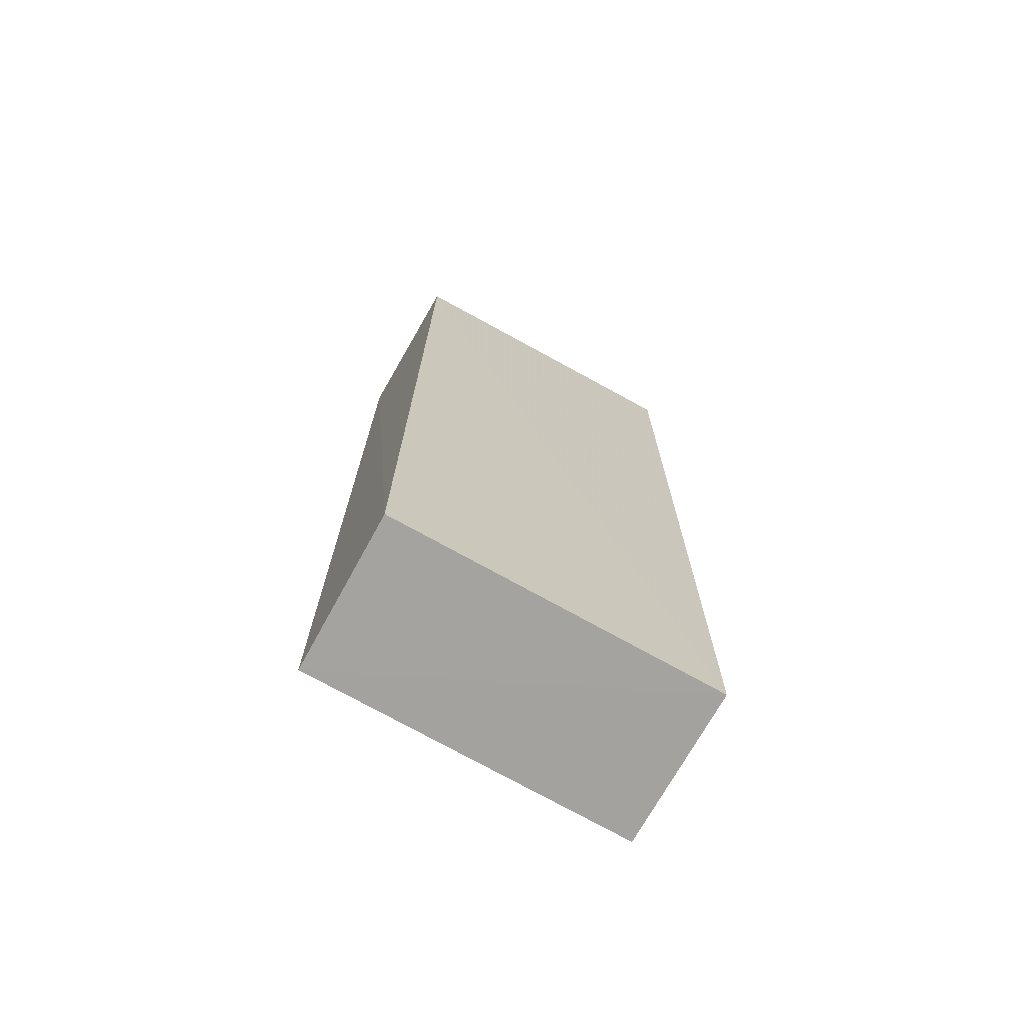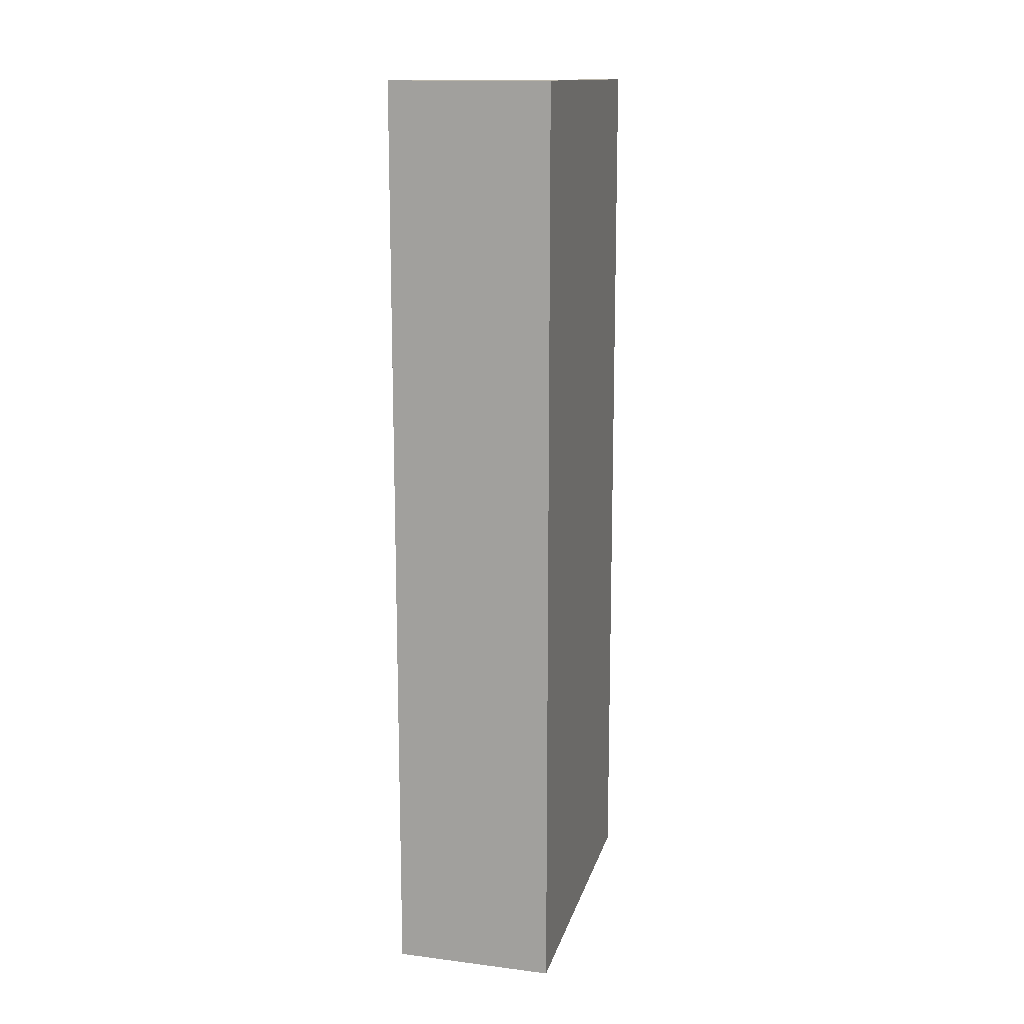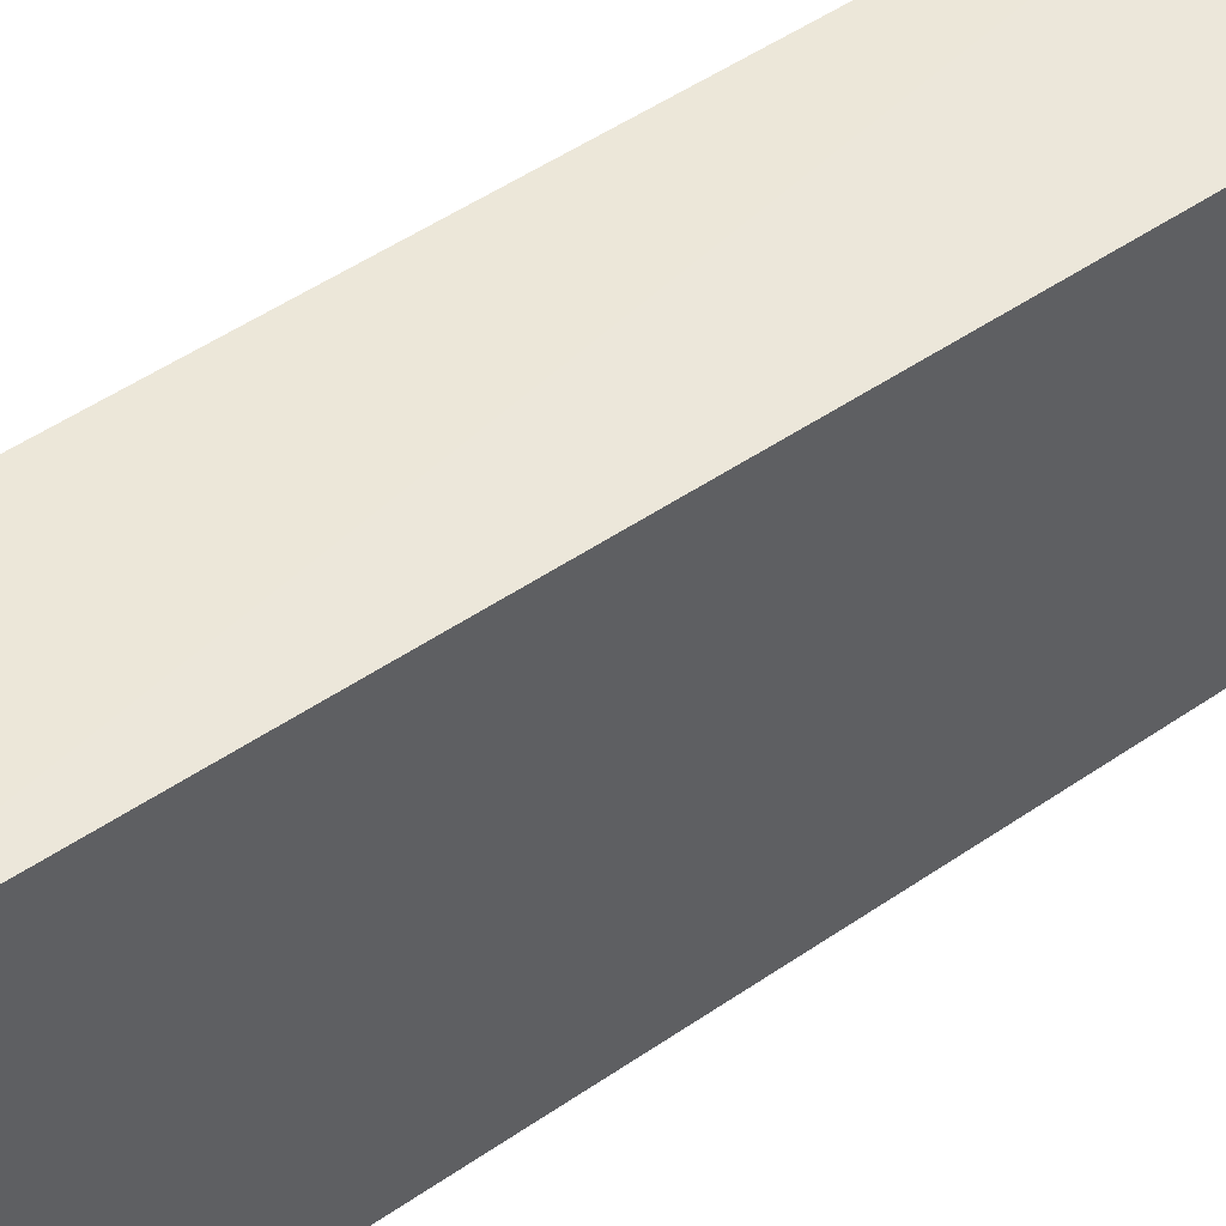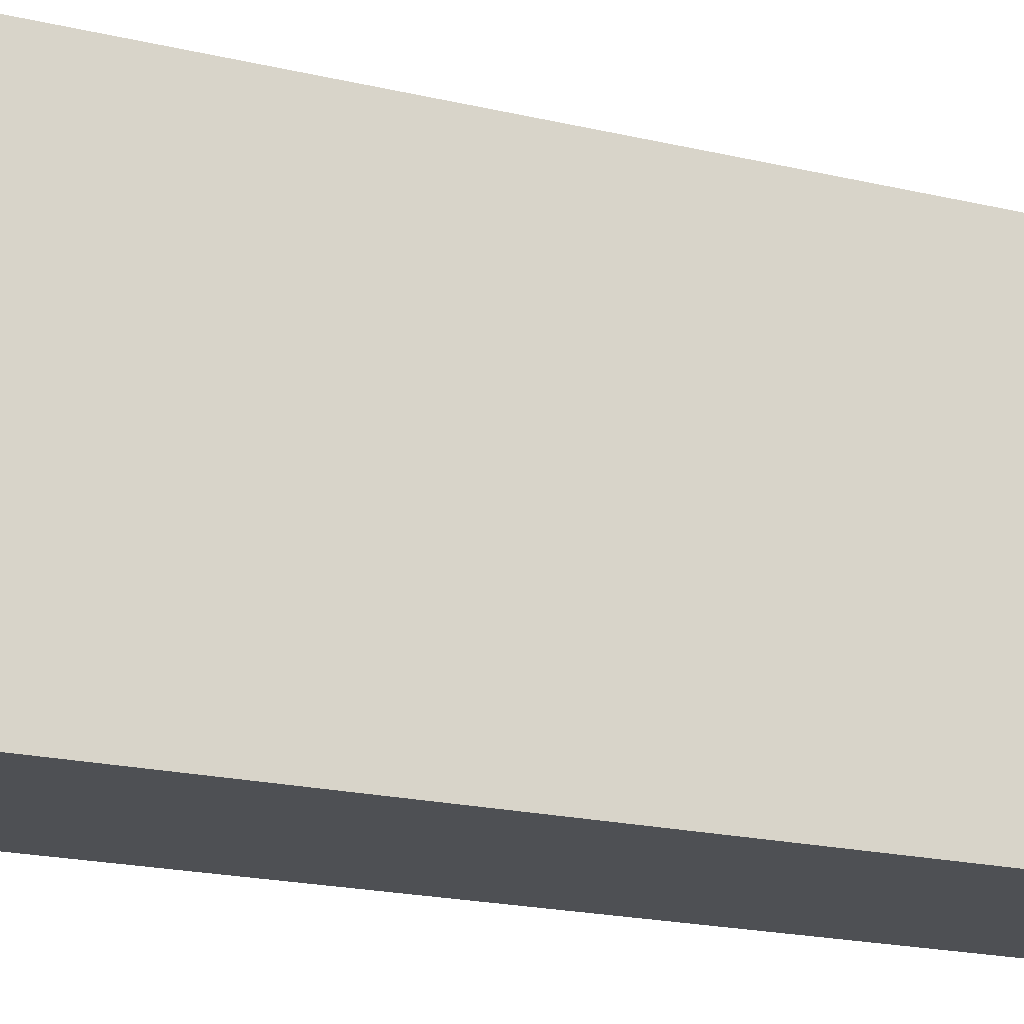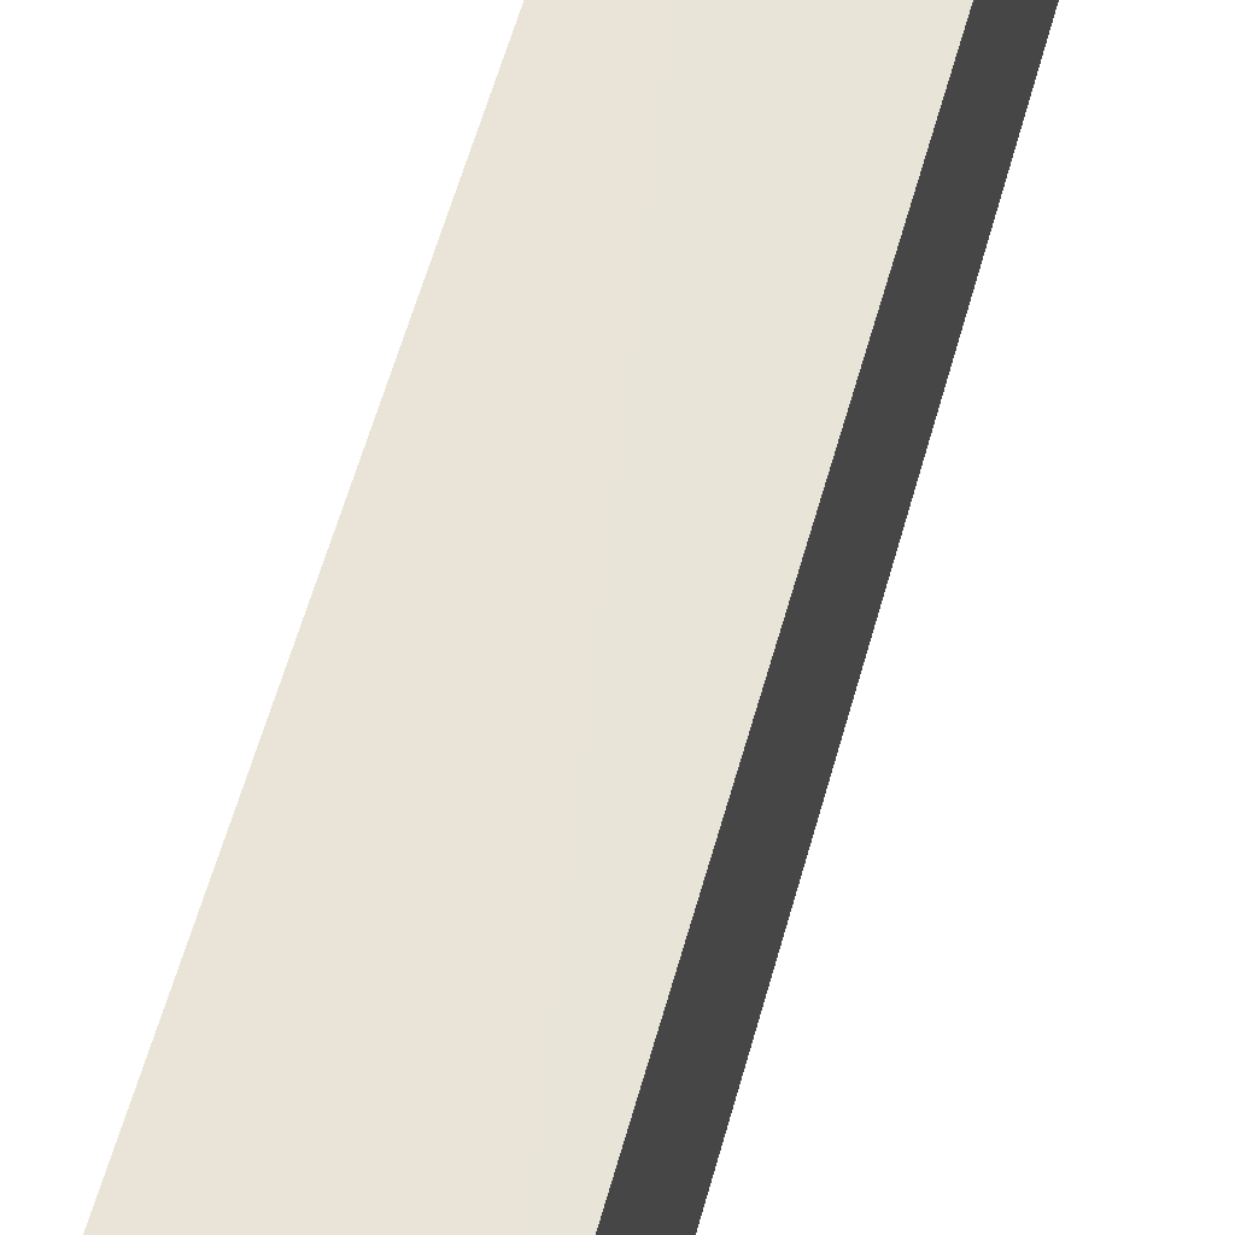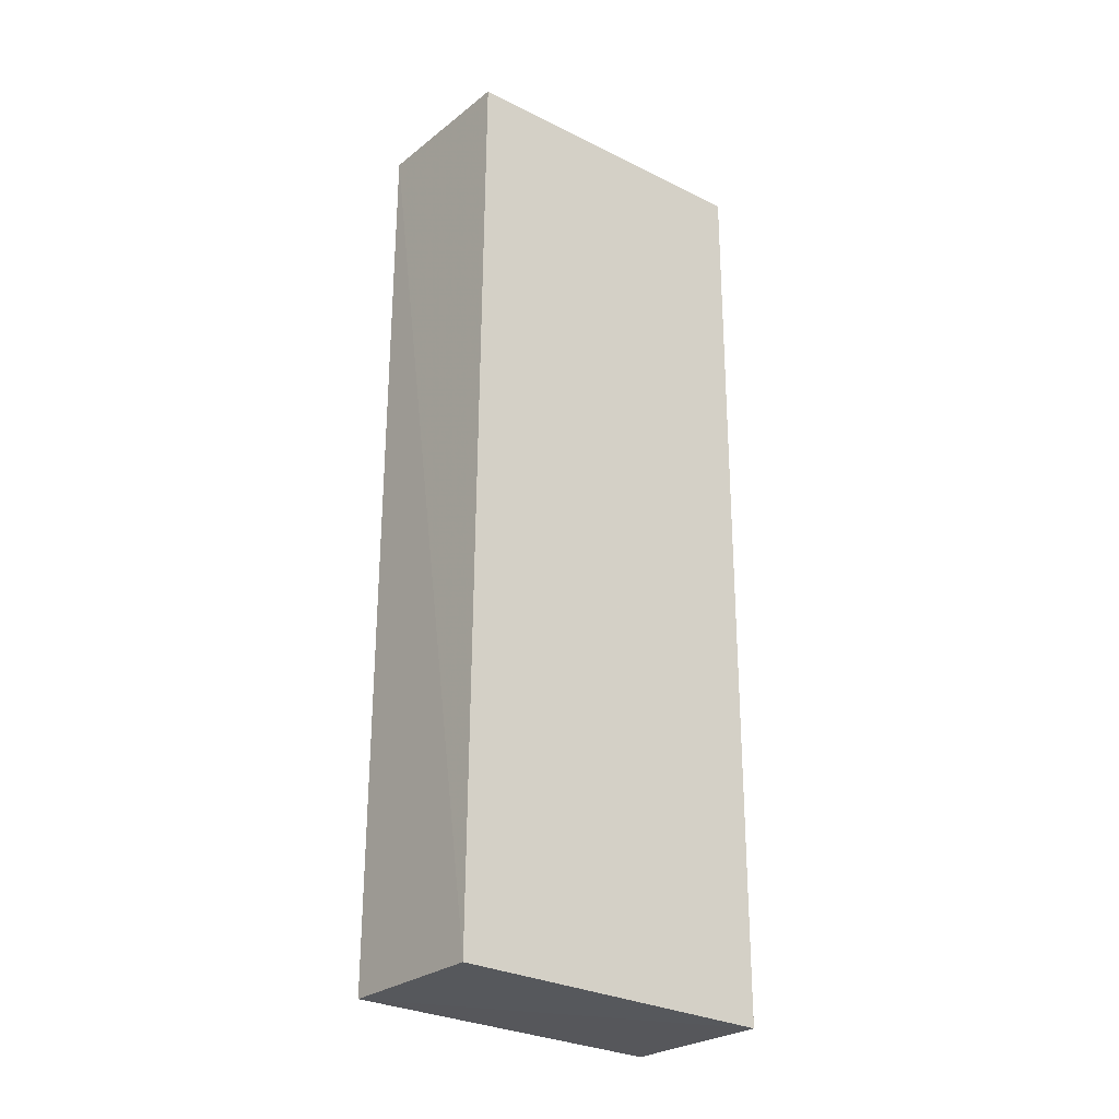
<metadata>
{"format":"obj","ext":"obj","renderer":"f3d","projection":"perspective","resolution":1024,"background":"white","views":[{"elev":-71.4,"azim":-119.0,"up":"+Z"},{"elev":14.1,"azim":14.5,"up":"+Z"},{"elev":50.2,"azim":-127.2,"up":"+Y"},{"elev":-18.6,"azim":-114.5,"up":"+Y"},{"elev":61.4,"azim":-164.2,"up":"+Y"},{"elev":-25.7,"azim":-128.4,"up":"+Z"}]}
</metadata>
<code>
v -0.03123 0.0328 0.09273
v -0.03127 0.0005455 0.0927
v -0.03127 0.0005452 0.000988
v -0.0471 0.03327 0.002292
v -0.04722 0.0005455 0.0927
v -0.03127 0.03321 0.00206
v -0.04716 0.03257 0.09263
v -0.04722 0.000545 0.001126
f 1 2 3
f 5 2 1
f 6 1 3
f 6 4 1
f 7 5 1
f 7 1 4
f 8 3 2
f 8 2 5
f 8 6 3
f 8 4 6
f 8 7 4
f 8 5 7

</code>
